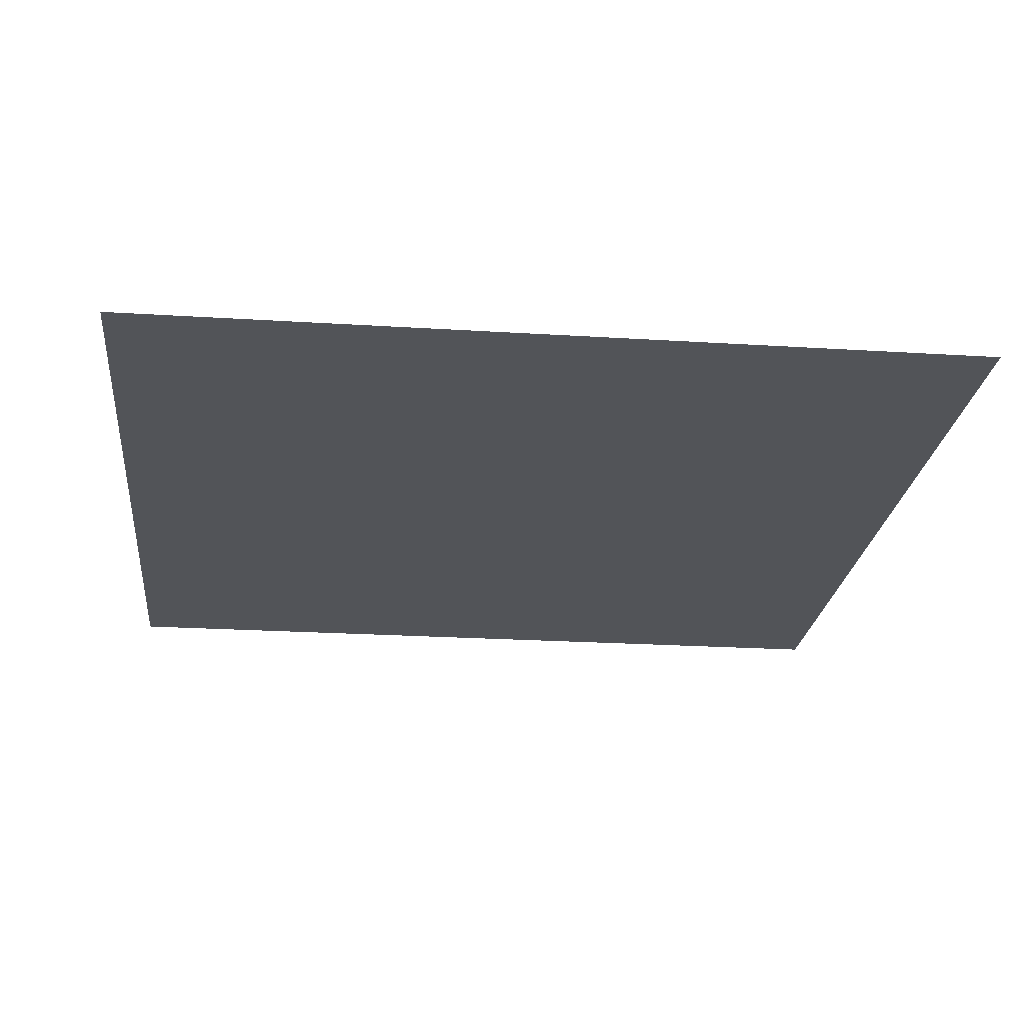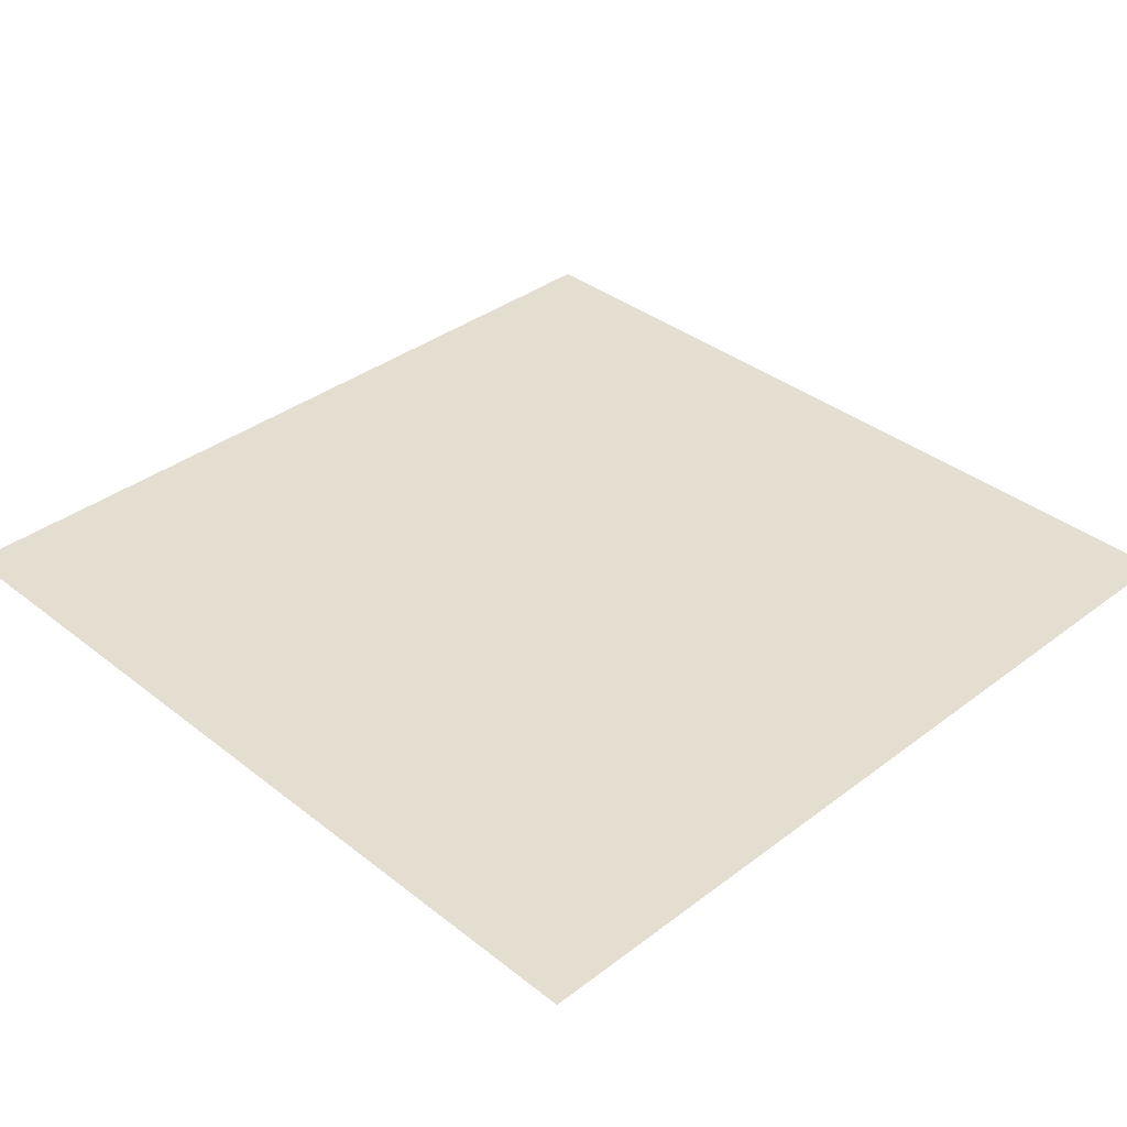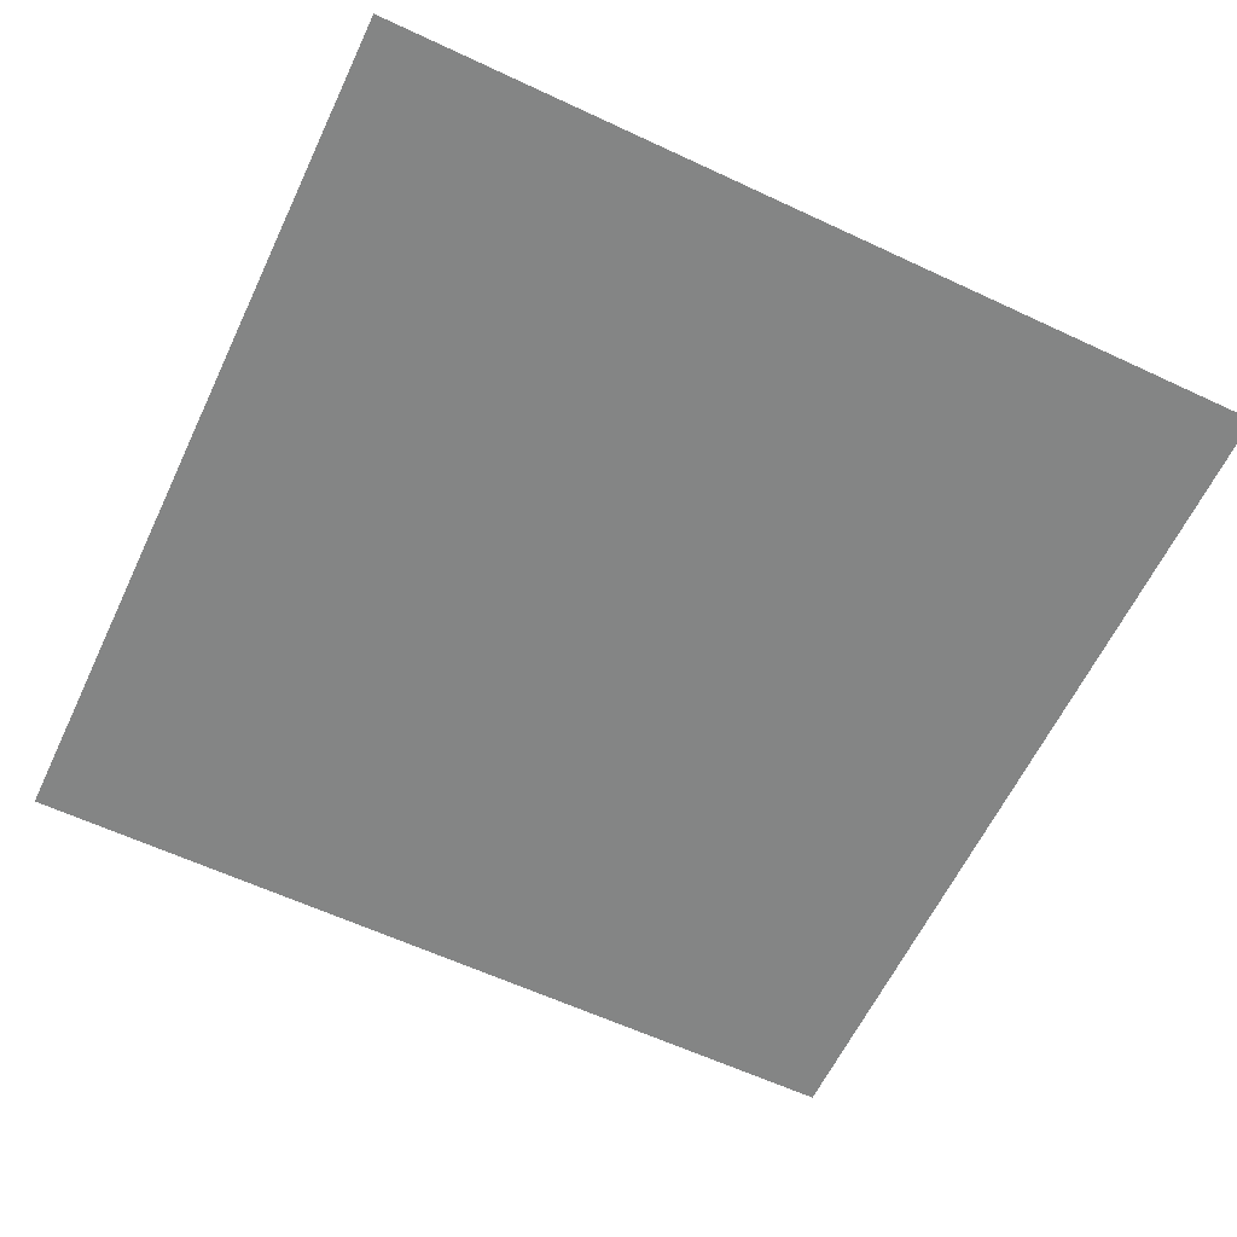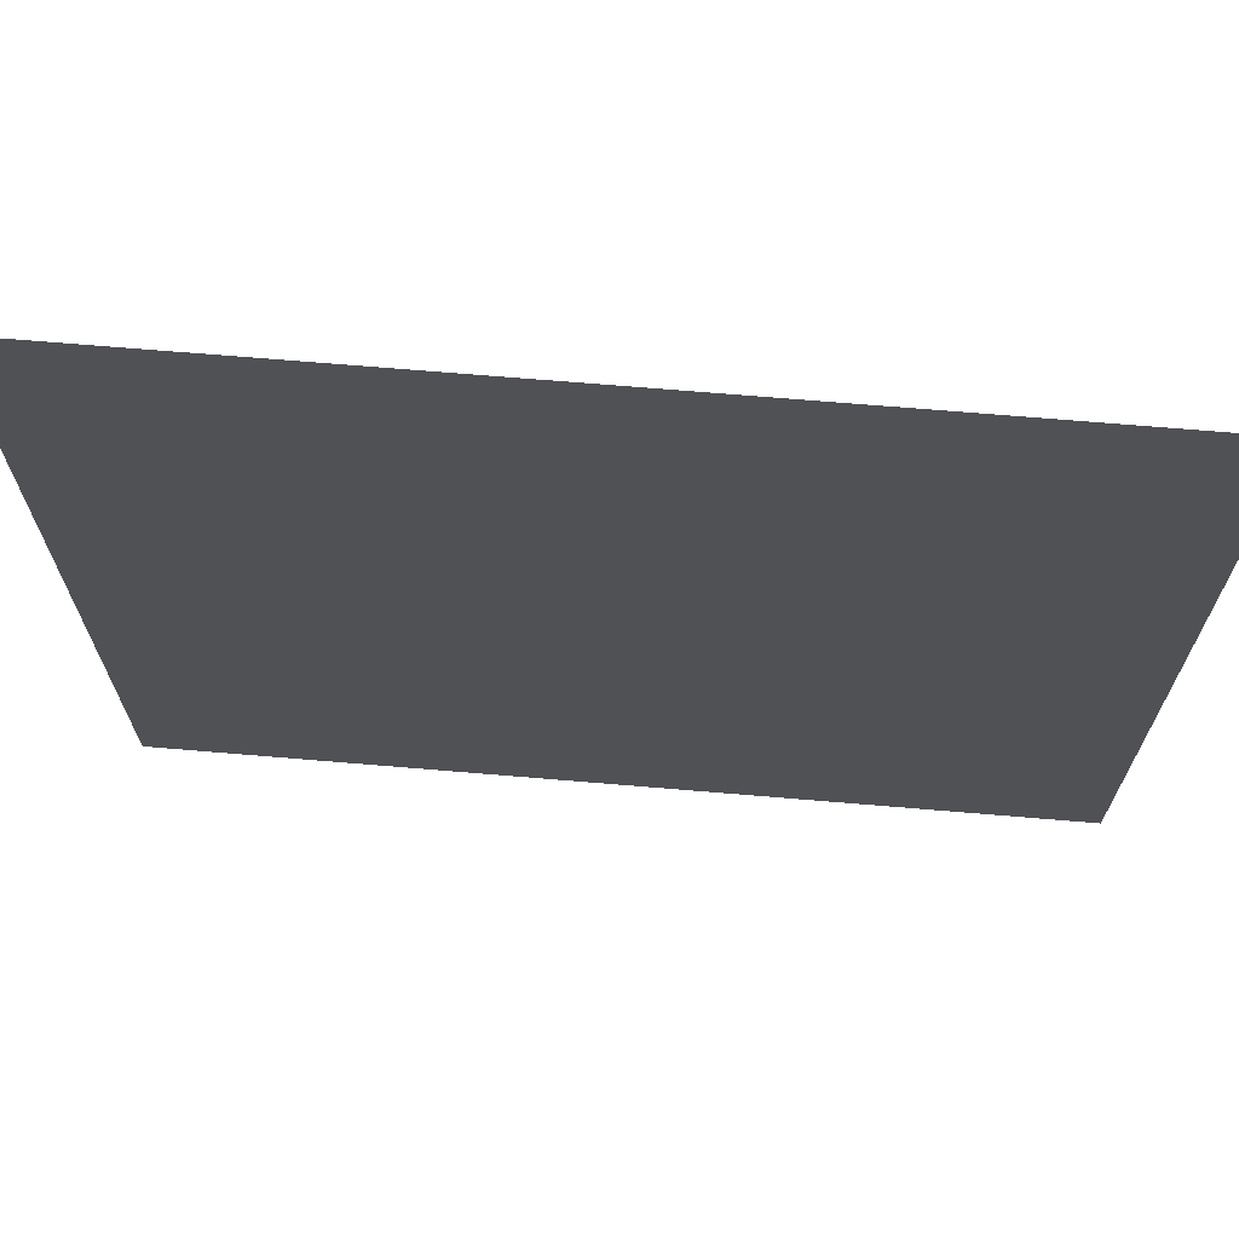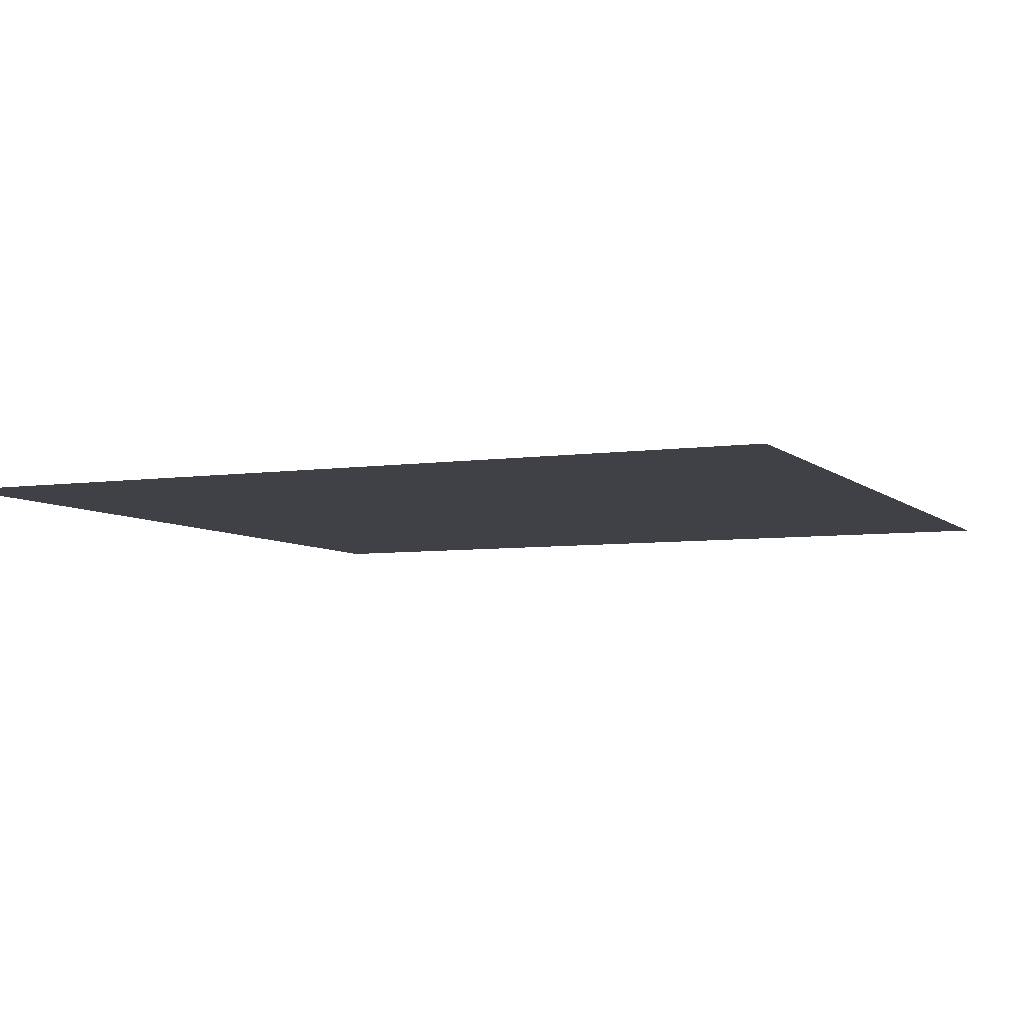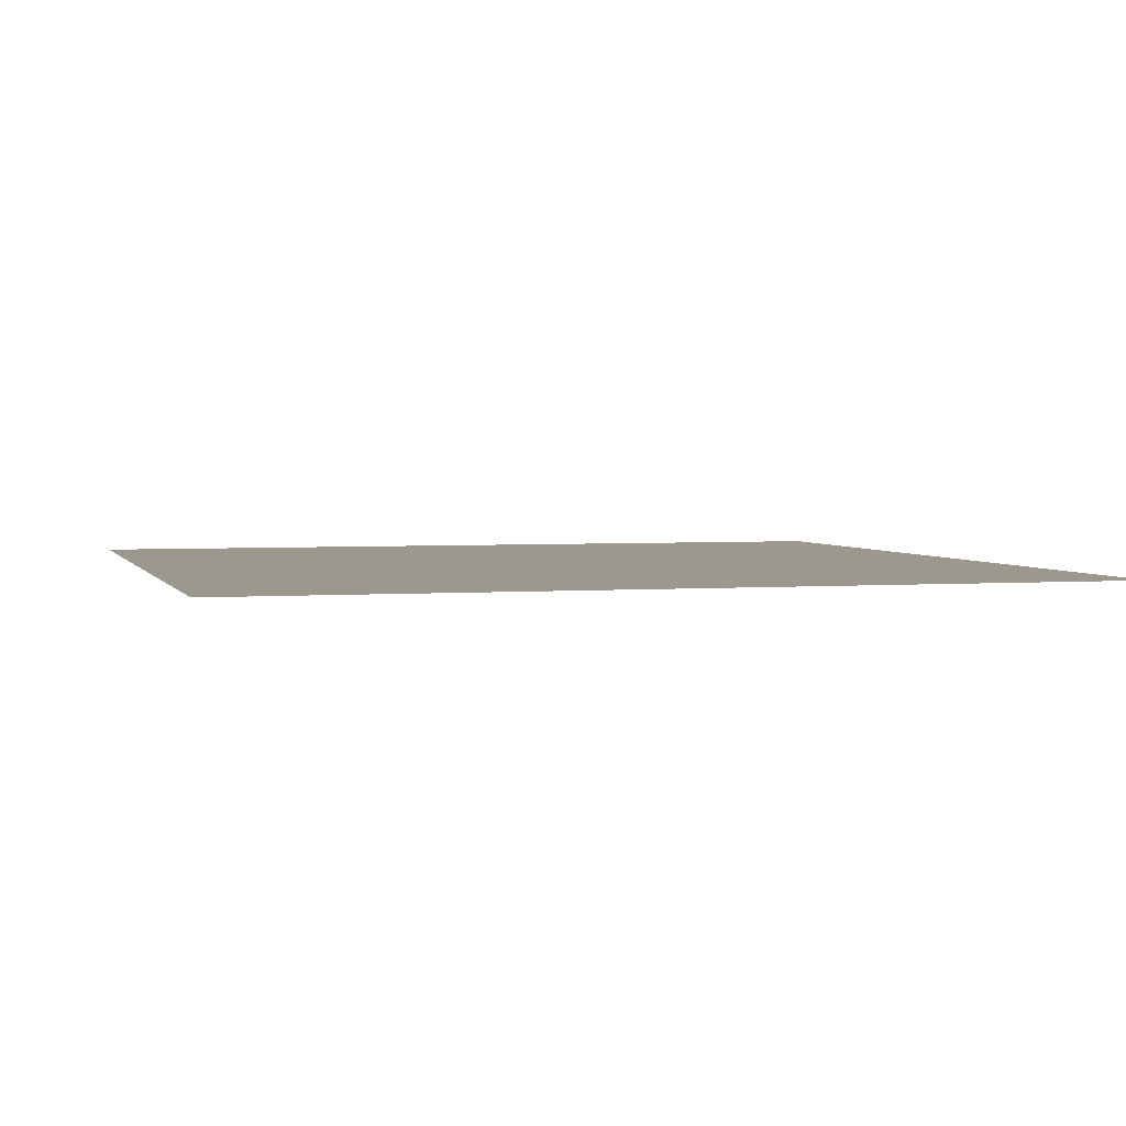
<metadata>
{"format":"obj","ext":"obj","renderer":"f3d","projection":"perspective","resolution":1024,"background":"white","views":[{"elev":-23.1,"azim":83.9,"up":"+Y"},{"elev":36.5,"azim":-44.5,"up":"+Y"},{"elev":-61.6,"azim":64.6,"up":"+Y"},{"elev":69.9,"azim":-175.2,"up":"+Z"},{"elev":-6.0,"azim":23.8,"up":"+Y"},{"elev":3.0,"azim":74.4,"up":"+Y"}]}
</metadata>
<code>
o QuadWithPlaneTransform
g QuadWithPlaneTransform
v -5 4.768e-07 5
v 5 -4.768e-07 -5
v 5 4.768e-07 5
v -5 -4.768e-07 -5
f 4 1 3 2

</code>
